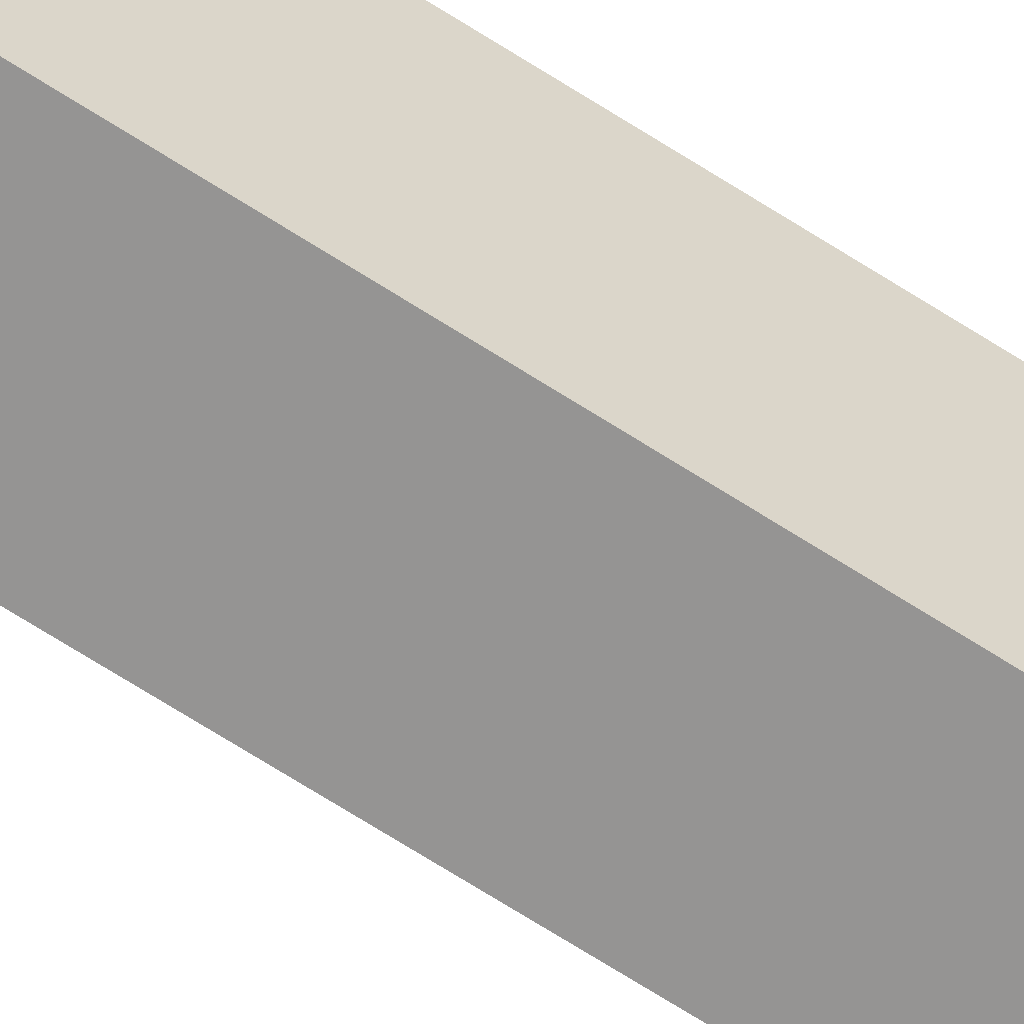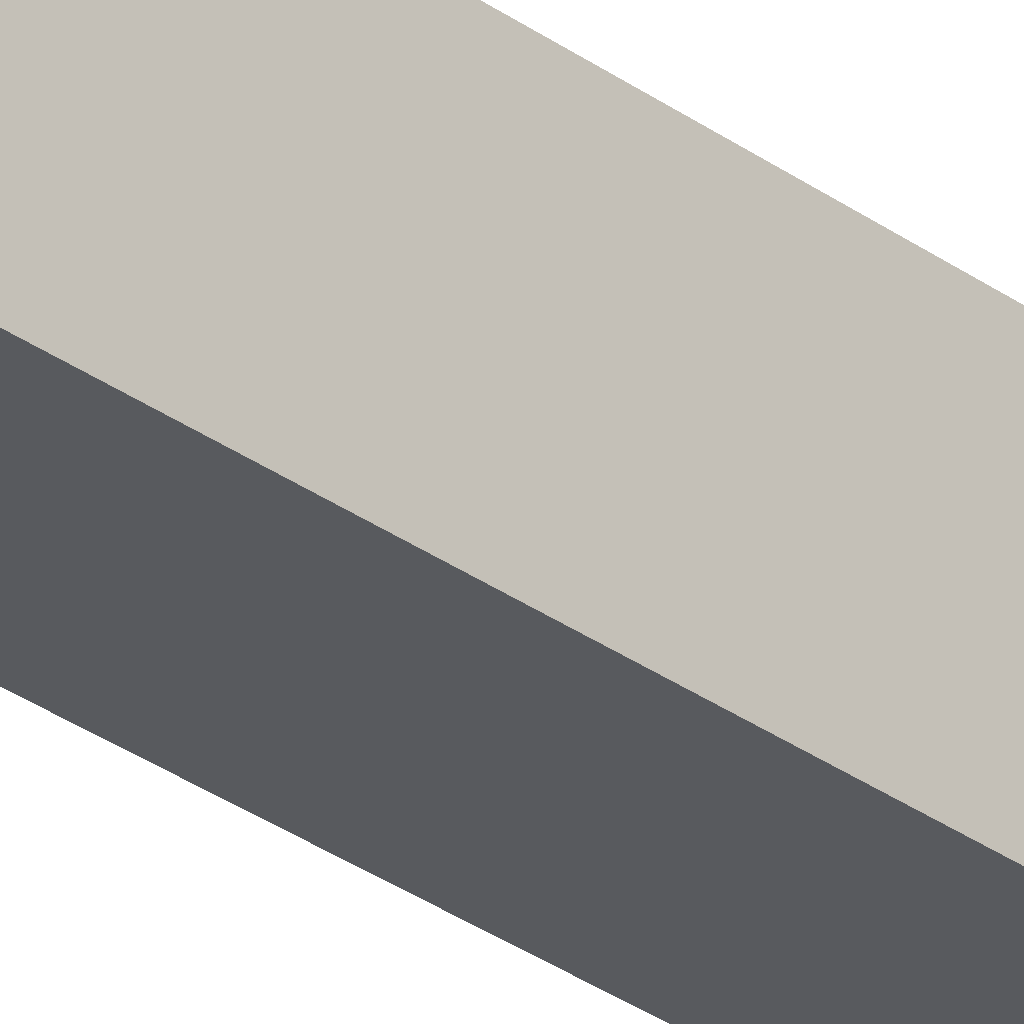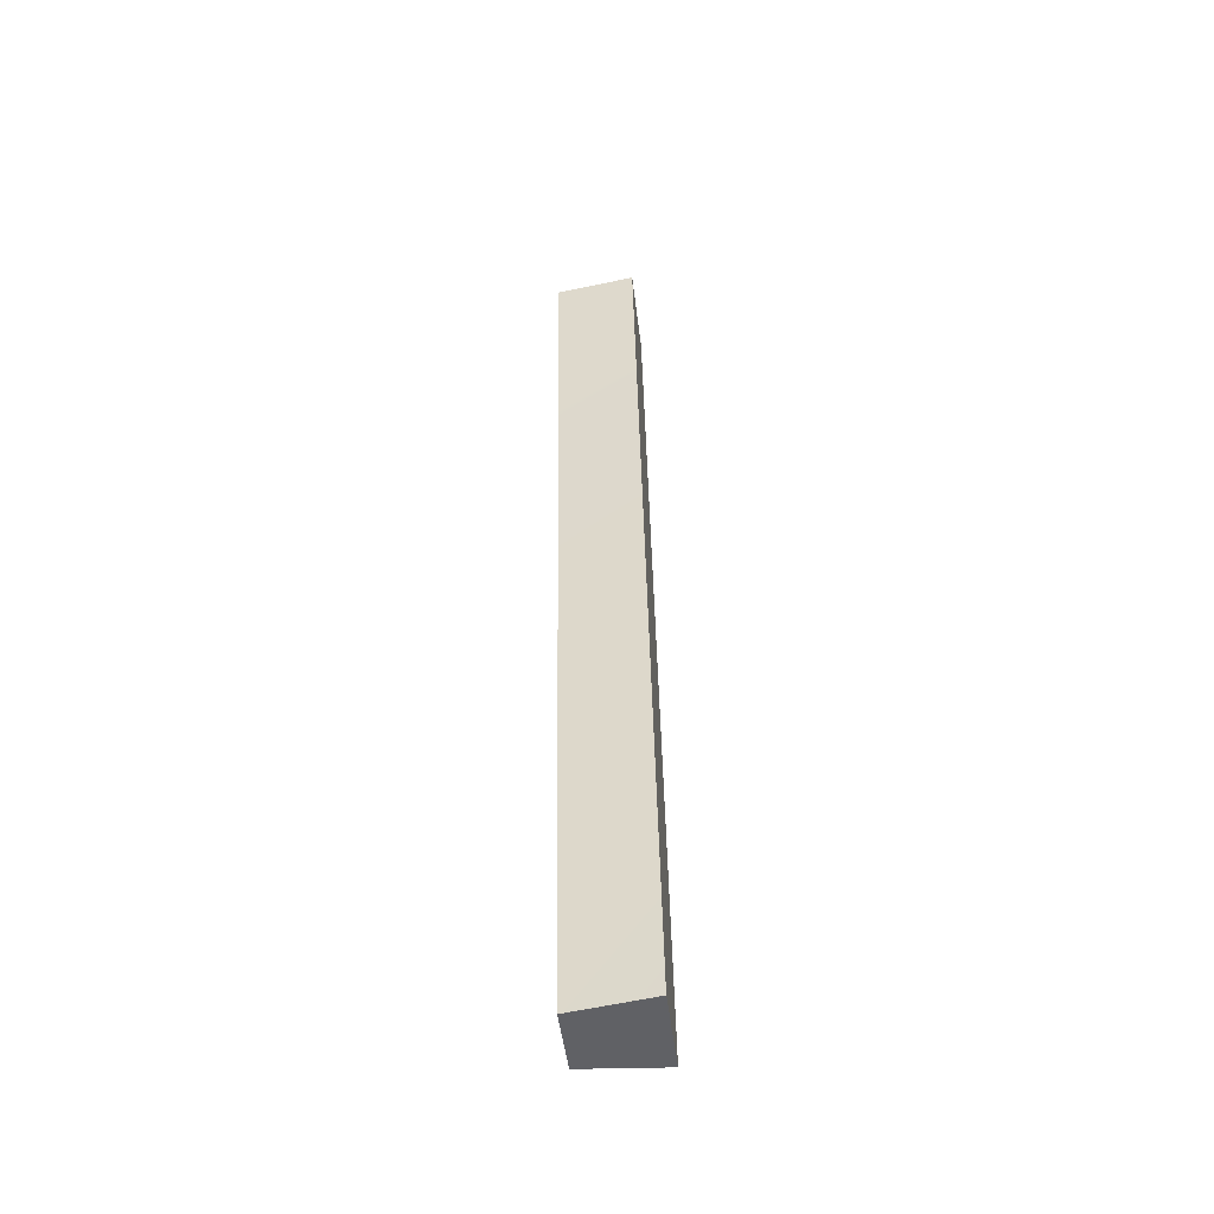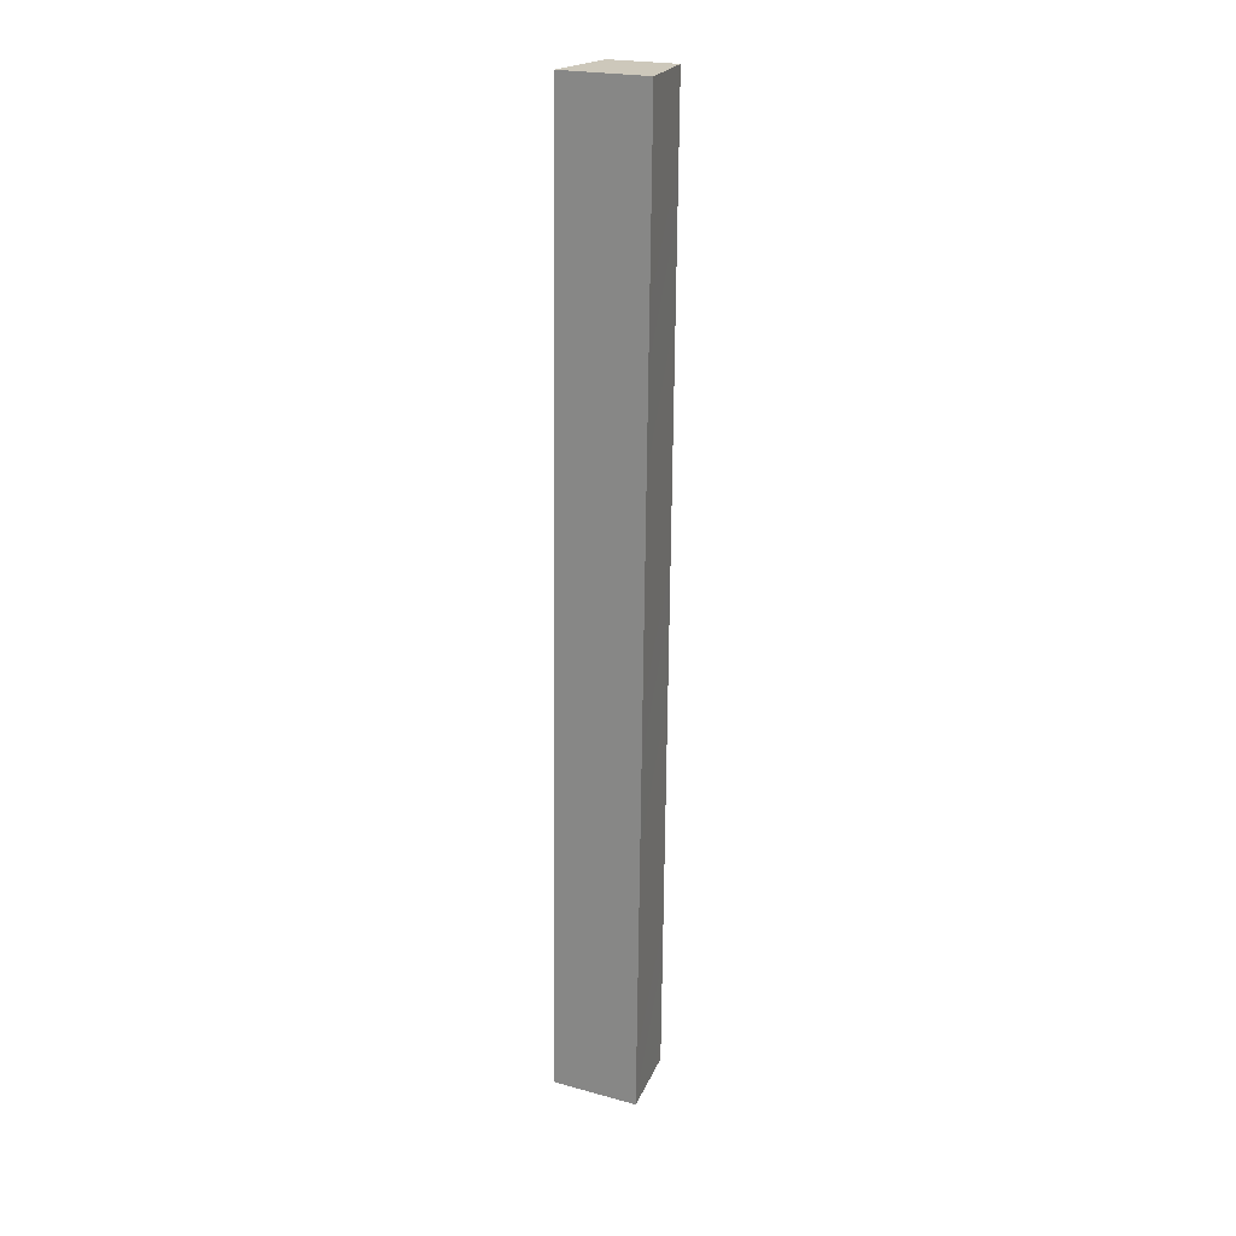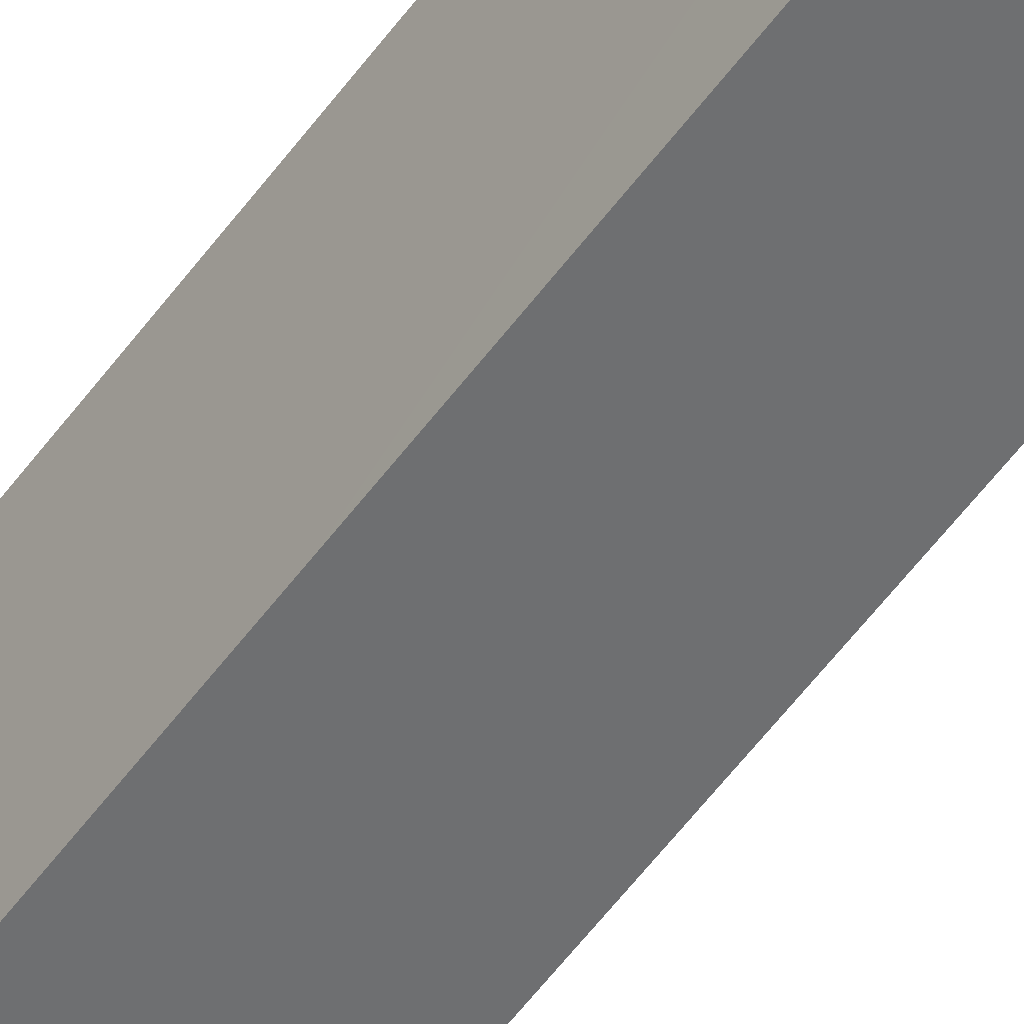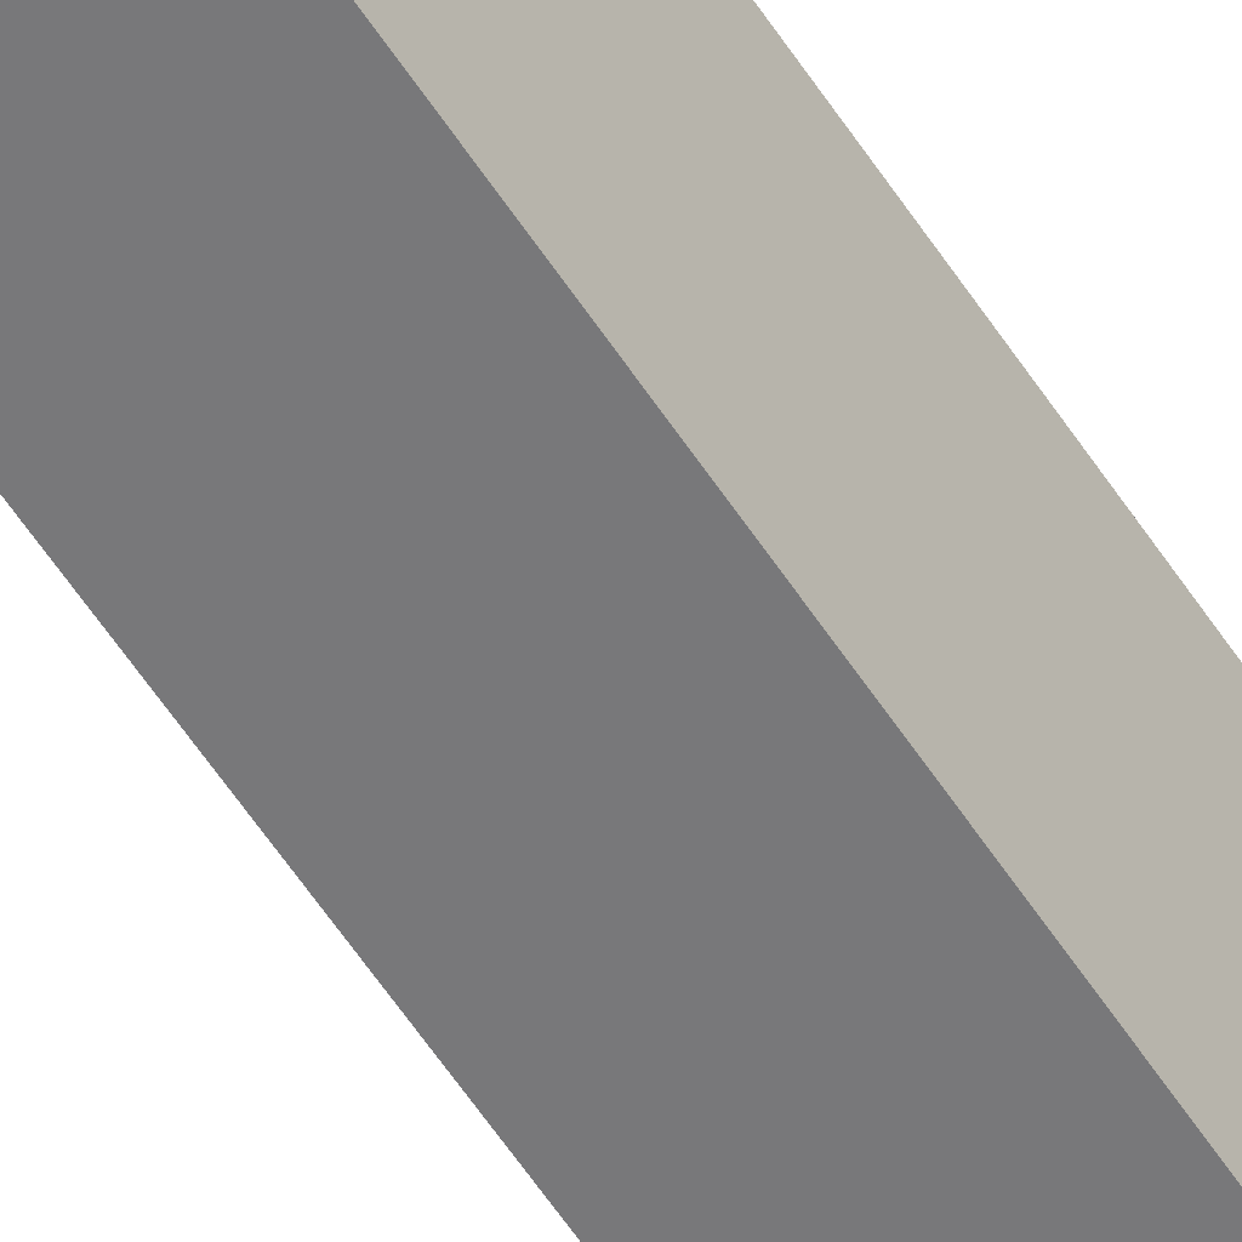
<metadata>
{"format":"obj","ext":"obj","renderer":"f3d","projection":"perspective","resolution":1024,"background":"white","views":[{"elev":-66.7,"azim":-122.9,"up":"+Y"},{"elev":-29.8,"azim":-135.9,"up":"+Y"},{"elev":-48.5,"azim":96.9,"up":"+Z"},{"elev":23.0,"azim":-154.8,"up":"+Z"},{"elev":-53.6,"azim":144.6,"up":"+Y"},{"elev":-56.7,"azim":-147.5,"up":"+Y"}]}
</metadata>
<code>
o object_1
v -0.09803 -0.09646 -0.118
v 0.1516 -0.1231 0.1609
v 0.1194 -0.125 0.9831
v -0.06695 -0.2662 0.04679
v -0.1134 -0.1352 1.126
v 0.05921 -0.2753 1.106
v 0.1293 -0.2354 -0.01042
v -0.1113 -0.244 1.097
v -0.1506 -0.2135 -0.02028
v 0.1126 -0.2317 1.137
v -0.1492 -0.09797 0.03774
v 0.14 -0.09899 -0.06887
v 0.05907 -0.2558 -0.07936
v 0.03954 -0.1352 1.206
v -0.04906 -0.2753 1.127
v -0.02923 -0.205 -0.1501
v 0.151 -0.2127 0.1607
v 0.07681 -0.2662 0.04683
v -0.1197 -0.1252 0.9829
v 0.03778 -0.09458 0.1419
v -0.02969 -0.2328 1.208
v -0.06773 -0.2756 0.8029
v 0.06819 -0.09614 -0.1372
v -0.09841 -0.2559 -0.01045
v 0.1007 -0.2029 -0.1204
v 0.06829 -0.2755 0.8029
v 0.1231 -0.2301 0.9921
v -0.1512 -0.2123 0.1135
v 0.1515 -0.2014 -0.0292
v 0.1125 -0.1352 1.127
v -0.1206 -0.2041 -0.09974
v -0.0594 -0.2557 -0.07935
v 0.1481 -0.09695 0.05698
v 0.03976 -0.2327 1.208
v -0.06048 -0.1352 1.197
v -0.1409 -0.1011 -0.06984
v -0.09252 -0.2324 1.167
v -0.1232 -0.2294 0.9828
v -0.08952 -0.2652 0.2266
v 0.1107 -0.2446 1.106
v -0.02966 -0.1018 -0.1512
v 0.0897 -0.2651 0.2267
v -0.06625 -0.09458 0.1326
v 0.02942 -0.203 -0.1511
v 0.03012 -0.2747 1.147
v -0.1517 -0.123 0.1136
v -0.07024 -0.2028 -0.1408
v 0.1403 -0.2036 -0.07024
v 0.09153 -0.1352 1.167
v -0.07564 -0.1229 0.9923
v -0.1386 -0.2261 -0.02021
v 0.06244 -0.2316 1.198
v -0.06082 -0.2747 1.107
v -0.05678 -0.2757 0.7743
v 0.09868 -0.2558 -0.01048
v 0.1487 -0.09749 -0.029
v 0.1205 -0.1014 -0.1006
v -0.1513 -0.2013 -0.04007
v -0.06133 -0.2328 1.198
v -0.102 -0.1352 1.157
v 0.09454 -0.1229 0.9921
v 0.06977 -0.2038 -0.1406
v 0.1398 -0.225 0.3592
v -0.1136 -0.2099 1.126
f 37 60 64
f 4 13 18
f 1 11 20
f 6 15 22
f 1 20 23
f 6 22 26
f 2 3 27
f 3 10 27
f 17 2 27
f 11 9 28
f 2 17 29
f 17 7 29
f 10 3 30
f 13 4 32
f 16 13 32
f 4 24 32
f 3 2 33
f 20 3 33
f 23 20 33
f 2 29 33
f 14 21 34
f 21 14 35
f 11 1 36
f 1 31 36
f 5 19 38
f 28 8 38
f 19 28 38
f 4 22 39
f 22 8 39
f 24 4 39
f 10 6 40
f 6 26 40
f 27 10 40
f 1 23 41
f 26 18 42
f 7 40 42
f 40 26 42
f 11 19 43
f 20 11 43
f 13 16 44
f 16 41 44
f 41 23 44
f 6 10 45
f 15 6 45
f 21 15 45
f 34 21 45
f 19 11 46
f 11 28 46
f 28 19 46
f 31 1 47
f 32 31 47
f 16 32 47
f 1 41 47
f 41 16 47
f 7 13 48
f 13 25 48
f 12 29 48
f 29 7 48
f 3 14 49
f 30 3 49
f 10 30 49
f 19 35 50
f 35 14 50
f 43 19 50
f 20 43 50
f 28 9 51
f 8 28 51
f 9 31 51
f 32 24 51
f 31 32 51
f 39 8 51
f 24 39 51
f 14 34 52
f 45 10 52
f 34 45 52
f 49 14 52
f 10 49 52
f 8 22 53
f 22 15 53
f 37 8 53
f 15 37 53
f 4 18 54
f 22 4 54
f 18 26 54
f 26 22 54
f 13 7 55
f 18 13 55
f 7 42 55
f 42 18 55
f 12 23 56
f 29 12 56
f 23 33 56
f 33 29 56
f 23 12 57
f 25 23 57
f 12 48 57
f 48 25 57
f 9 11 58
f 31 9 58
f 11 36 58
f 36 31 58
f 15 21 59
f 21 35 59
f 37 15 59
f 35 37 59
f 19 5 60
f 35 19 60
f 37 35 60
f 14 3 61
f 3 20 61
f 50 14 61
f 20 50 61
f 25 13 62
f 23 25 62
f 13 44 62
f 44 23 62
f 7 17 63
f 17 27 63
f 40 7 63
f 27 40 63
f 8 37 64
f 5 38 64
f 38 8 64
f 60 5 64
o object_2
v -0.05003 -0.358 -0.1408
v -0.05344 -0.3825 1.288
v 0.04997 -0.358 -0.1413
v 0.04656 -0.3824 1.287
v 0.04997 -0.358 -0.1413
v 0.04656 -0.3824 1.287
v 0.065 -0.238 -0.1386
v 0.05852 -0.2625 1.29
v 0.065 -0.238 -0.1386
v 0.05852 -0.2625 1.29
v -0.06506 -0.238 -0.138
v -0.07154 -0.2625 1.291
v -0.06506 -0.238 -0.138
v -0.07154 -0.2625 1.291
v -0.05003 -0.358 -0.1408
v -0.05344 -0.3825 1.288
v -0.06506 -0.238 -0.138
v -0.05003 -0.358 -0.1408
v 0.04997 -0.358 -0.1413
v 0.065 -0.238 -0.1386
v -0.07154 -0.2625 1.291
v -0.05344 -0.3825 1.288
v 0.04656 -0.3824 1.287
v 0.05852 -0.2625 1.29
f 66 65 68
f 70 69 71
f 74 73 75
f 78 77 80
f 84 82 81
f 82 84 83
f 88 85 86
f 86 87 88
f 65 67 68
f 70 71 72
f 74 75 76
f 77 79 80

</code>
